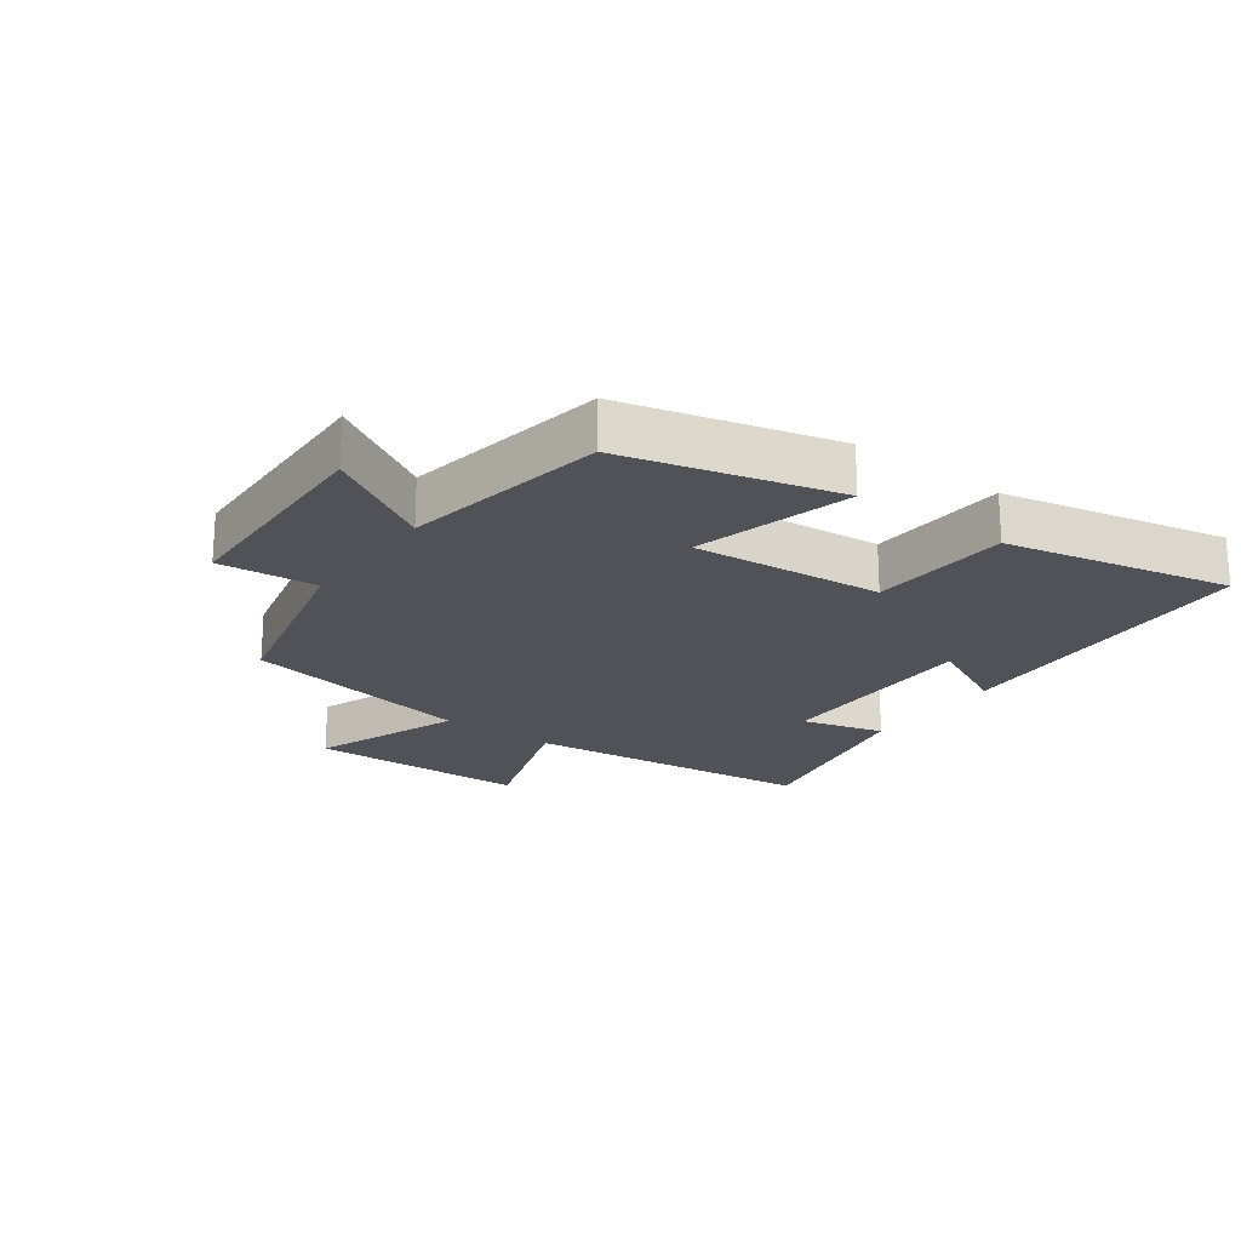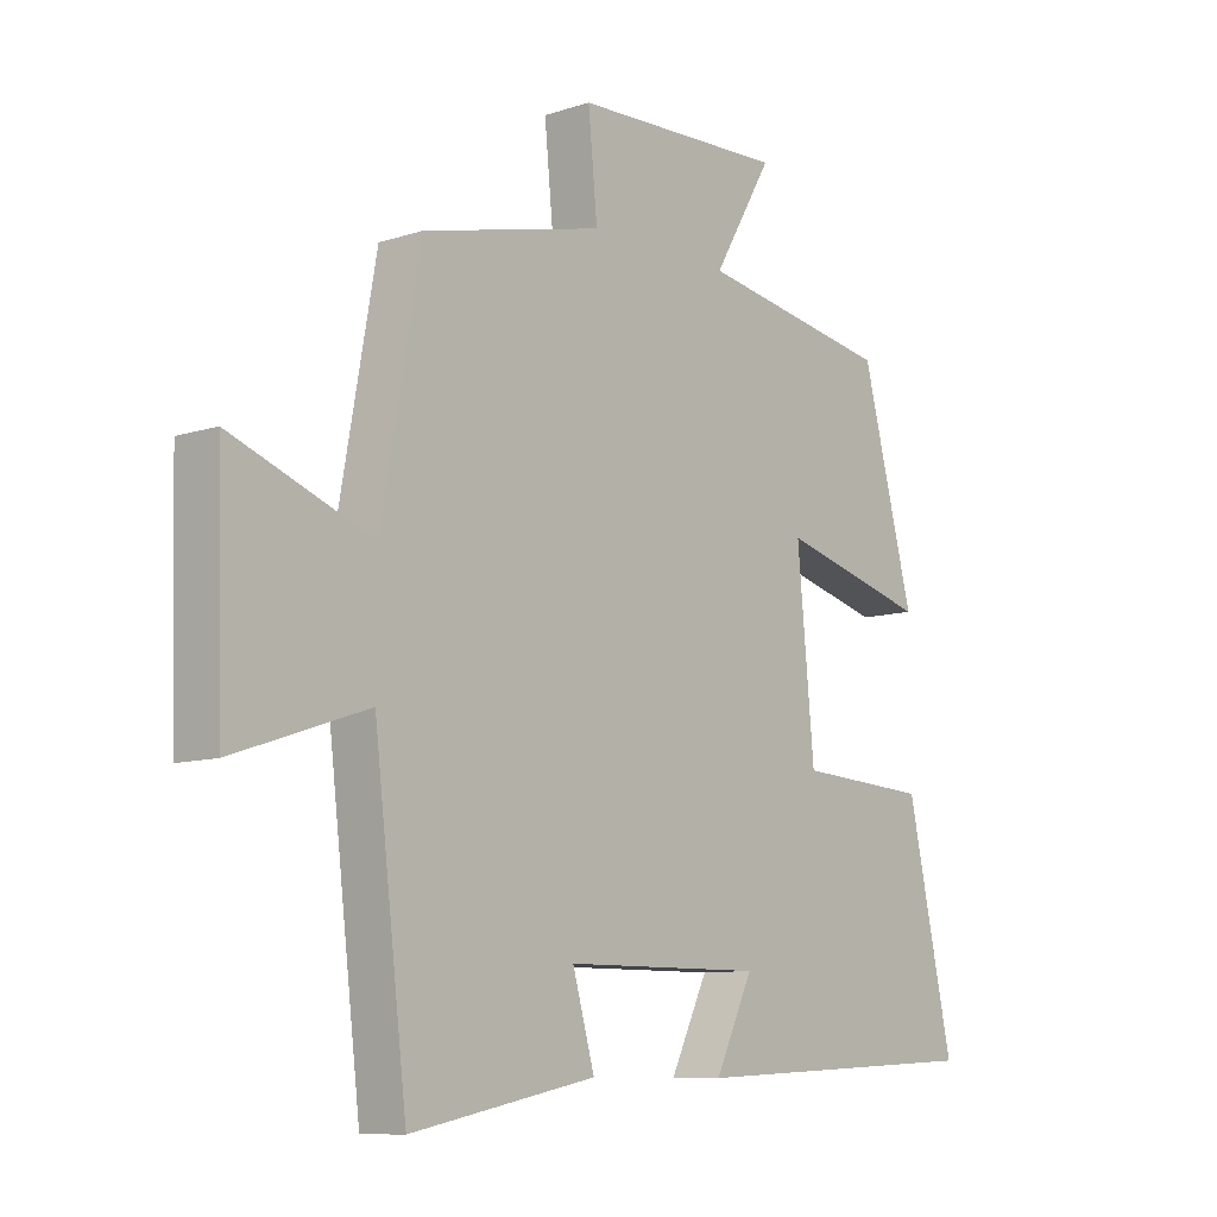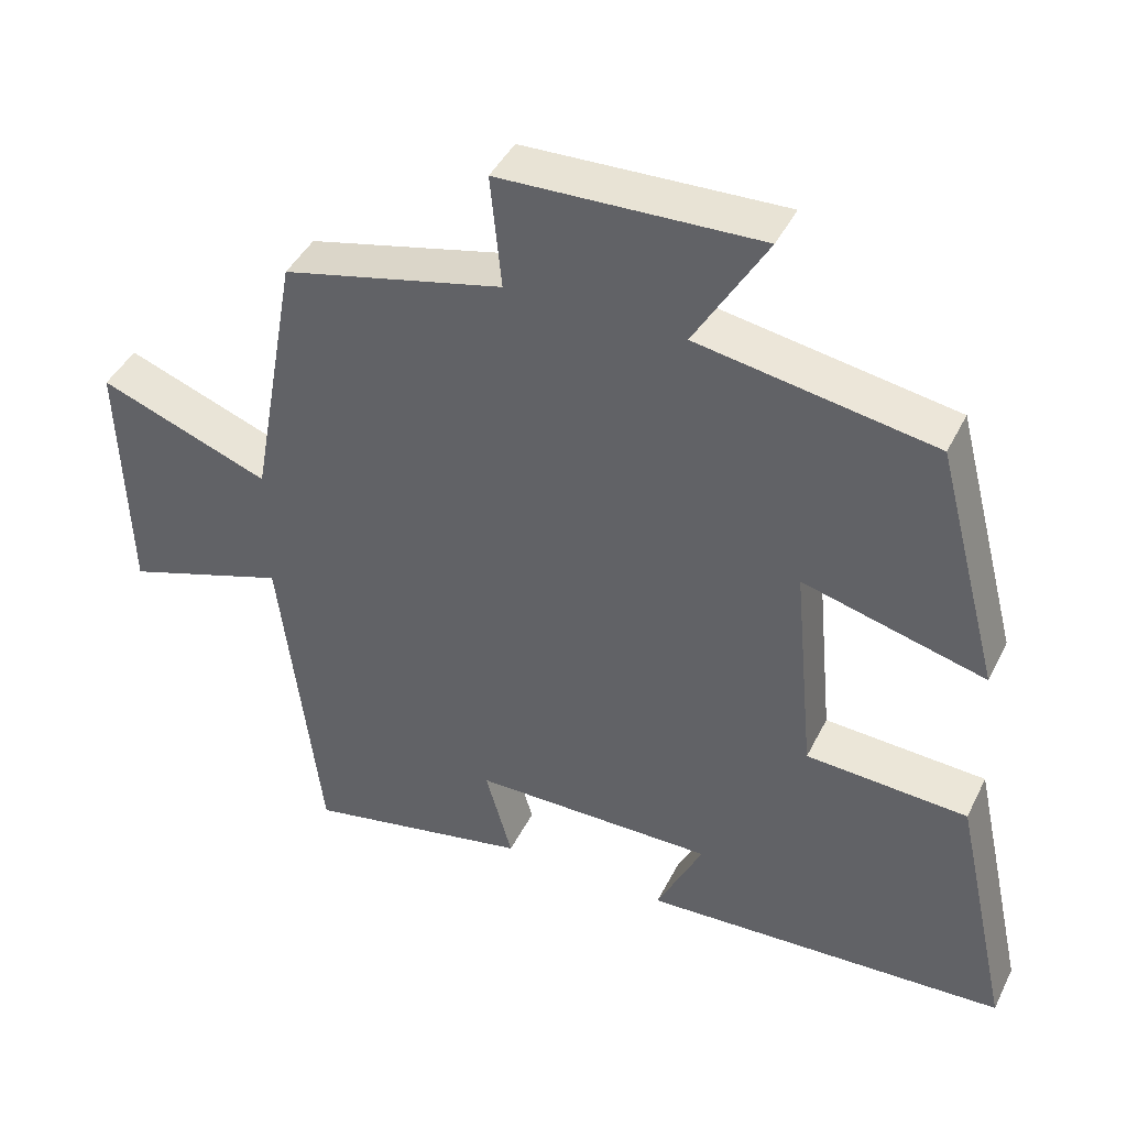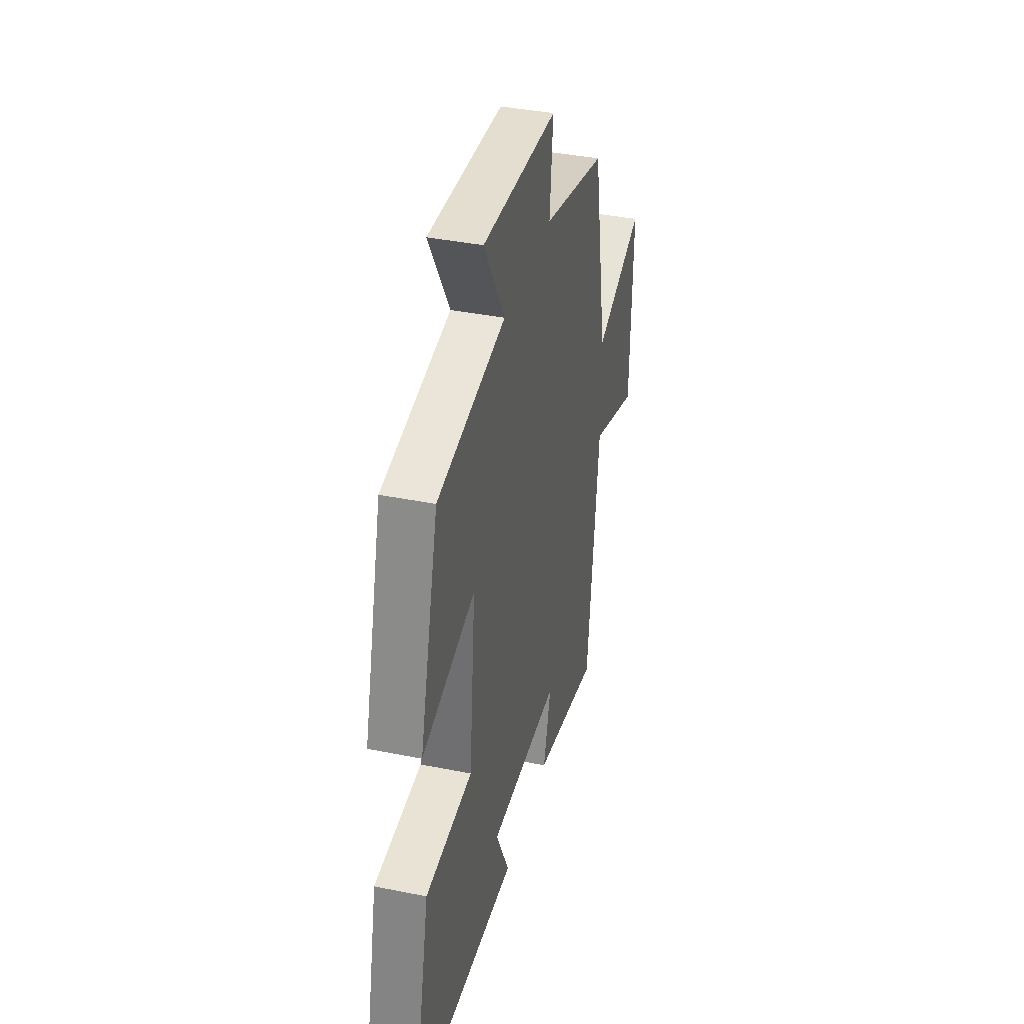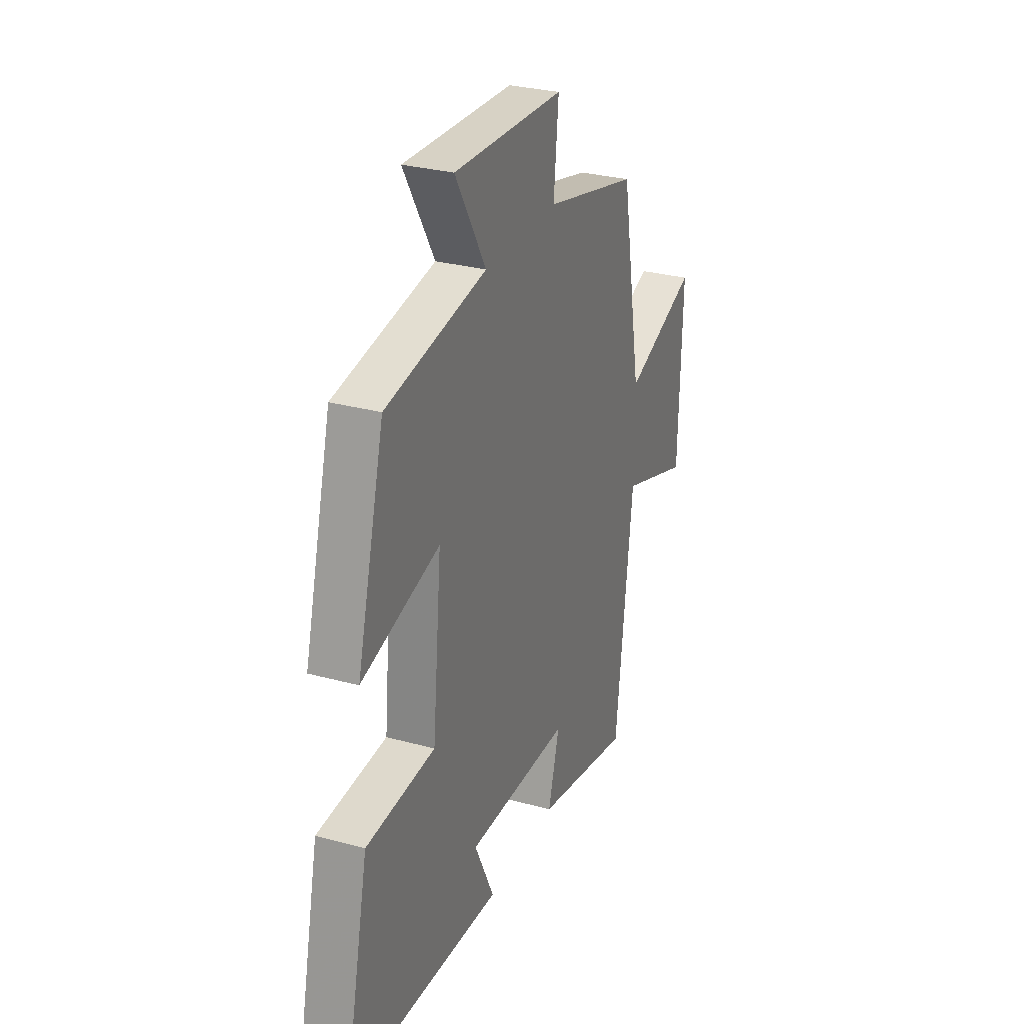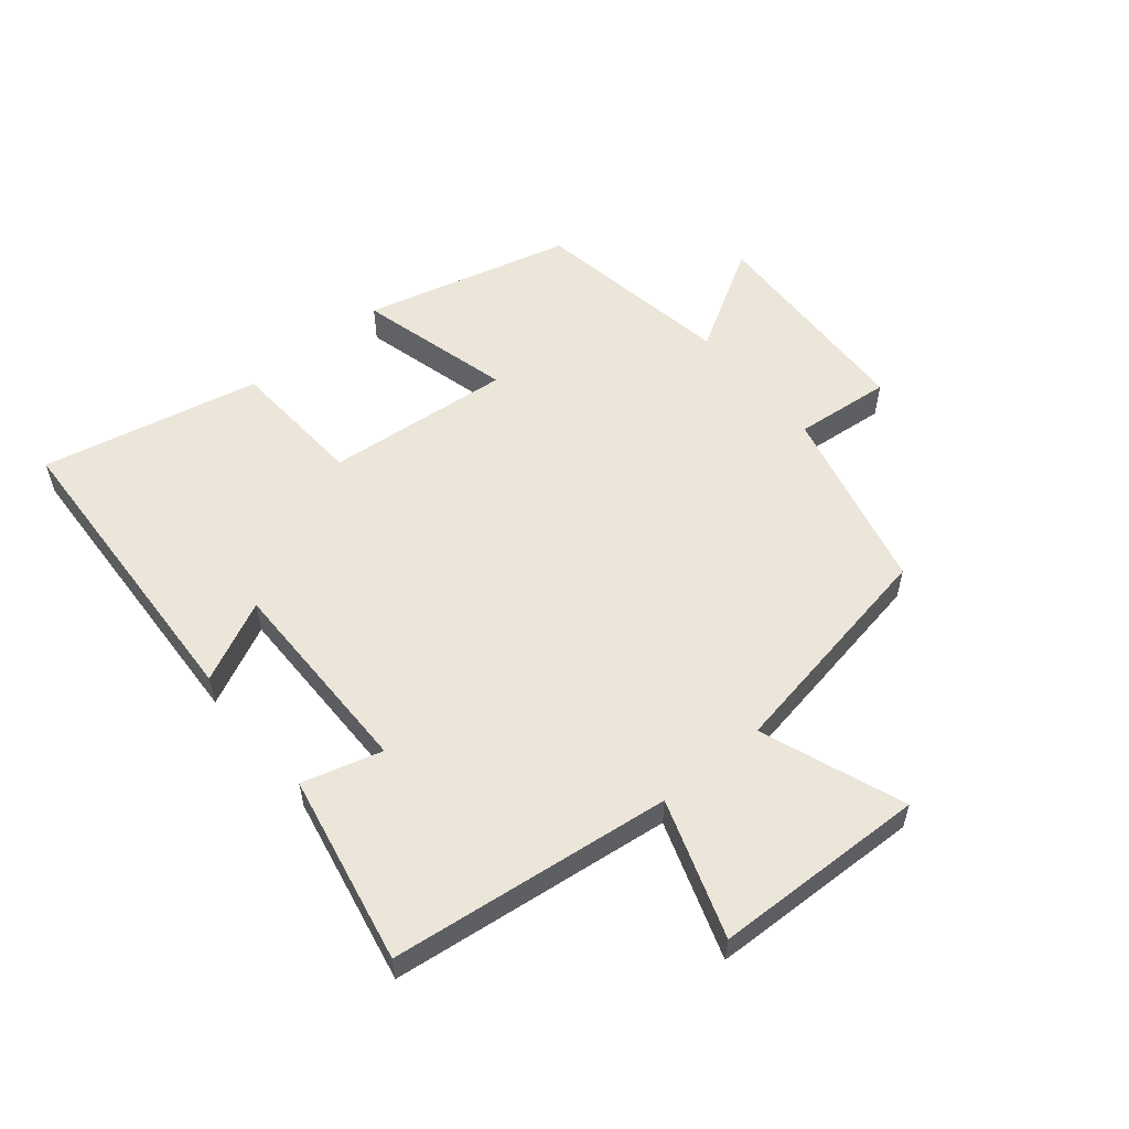
<metadata>
{"format":"obj","ext":"obj","renderer":"f3d","projection":"perspective","resolution":1024,"background":"white","views":[{"elev":-21.5,"azim":53.7,"up":"+Y"},{"elev":-9.5,"azim":-49.5,"up":"+Z"},{"elev":43.0,"azim":24.9,"up":"+Z"},{"elev":38.3,"azim":104.4,"up":"+Z"},{"elev":29.1,"azim":112.1,"up":"+Z"},{"elev":56.2,"azim":-129.6,"up":"+Y"}]}
</metadata>
<code>
v 0.576 0.07 -0.475
v 0.085 0.07 -0.5
v 0.147 0.07 -0.371
v -0.179 0.07 -0.373
v -0.143 0.07 -0.5
v -0.446 0.07 -0.561
v -0.5 0.07 -0.112
v -0.719 0.07 -0.186
v -0.729 0.07 0.154
v -0.5 0.07 0.068
v -0.435 0.07 0.429
v -0.139 0.07 0.5
v -0.154 0.07 0.653
v 0.194 0.07 0.665
v 0.097 0.07 0.5
v 0.414 0.07 0.446
v 0.5 0.07 0.117
v 0.255 0.07 0.182
v 0.283 0.07 -0.114
v 0.5 0.07 -0.127
v 0.576 0 -0.475
v 0.085 0 -0.5
v 0.147 0 -0.371
v -0.179 0 -0.373
v -0.143 0 -0.5
v -0.446 0 -0.561
v -0.5 0 -0.112
v -0.719 0 -0.186
v -0.729 0 0.154
v -0.5 0 0.068
v -0.435 0 0.429
v -0.139 0 0.5
v -0.154 0 0.653
v 0.194 0 0.665
v 0.097 0 0.5
v 0.414 0 0.446
v 0.5 0 0.117
v 0.255 0 0.182
v 0.283 0 -0.114
v 0.5 0 -0.127
f 19 20 1 2
f 15 16 17 18
f 15 18 19
f 12 13 14 15
f 10 11 12 15
f 10 15 19
f 7 8 9 10
f 4 5 6 7
f 3 4 7 10
f 19 2 3
f 3 10 19
f 22 21 40 39
f 38 37 36 35
f 39 38 35
f 35 34 33 32
f 35 32 31 30
f 39 35 30
f 30 29 28 27
f 27 26 25 24
f 30 27 24 23
f 23 22 39
f 39 30 23
f 1 21 22 2
f 2 22 23 3
f 3 23 24 4
f 4 24 25 5
f 5 25 26 6
f 6 26 27 7
f 7 27 28 8
f 8 28 29 9
f 9 29 30 10
f 10 30 31 11
f 11 31 32 12
f 12 32 33 13
f 13 33 34 14
f 14 34 35 15
f 15 35 36 16
f 16 36 37 17
f 17 37 38 18
f 18 38 39 19
f 19 39 40 20
f 20 40 21 1

</code>
